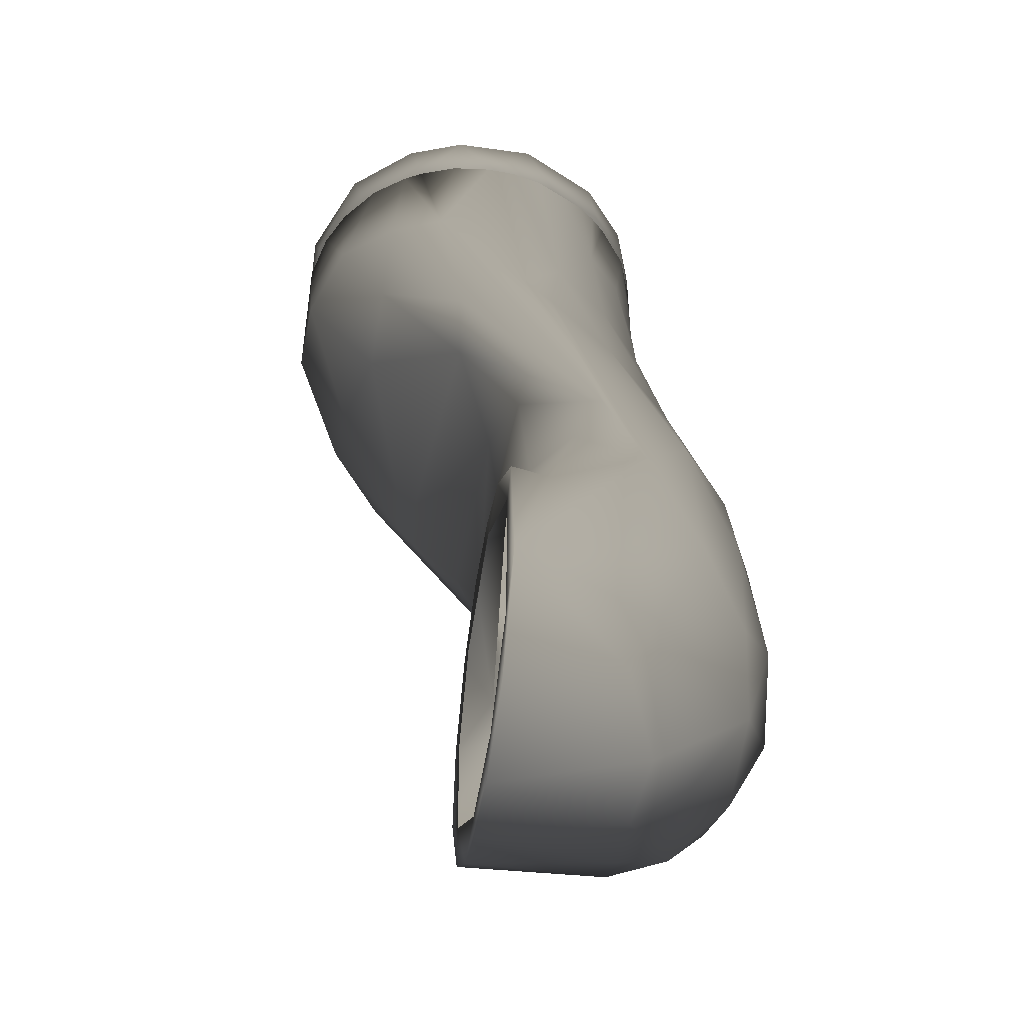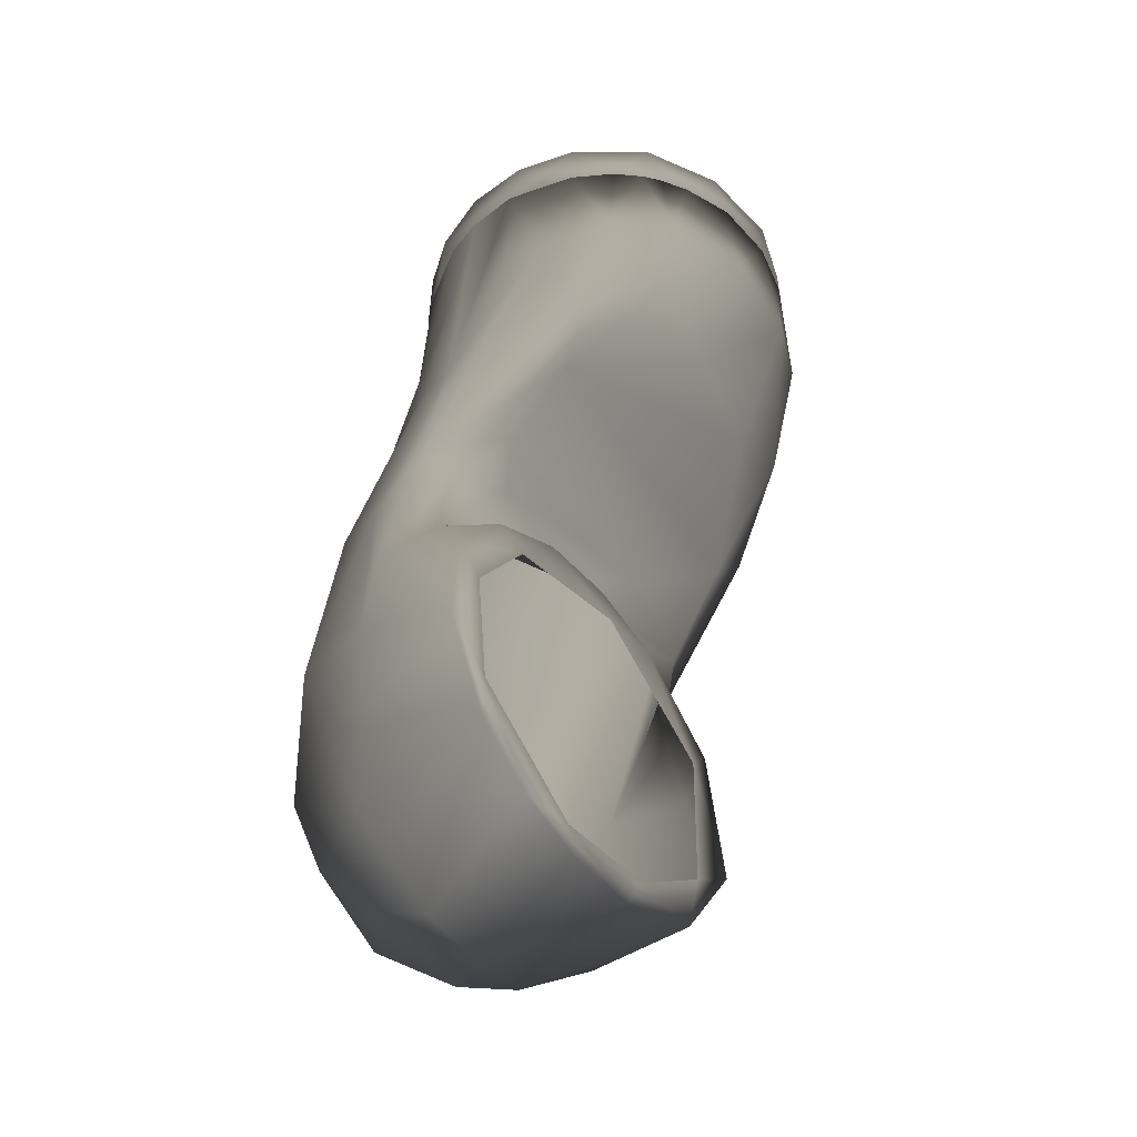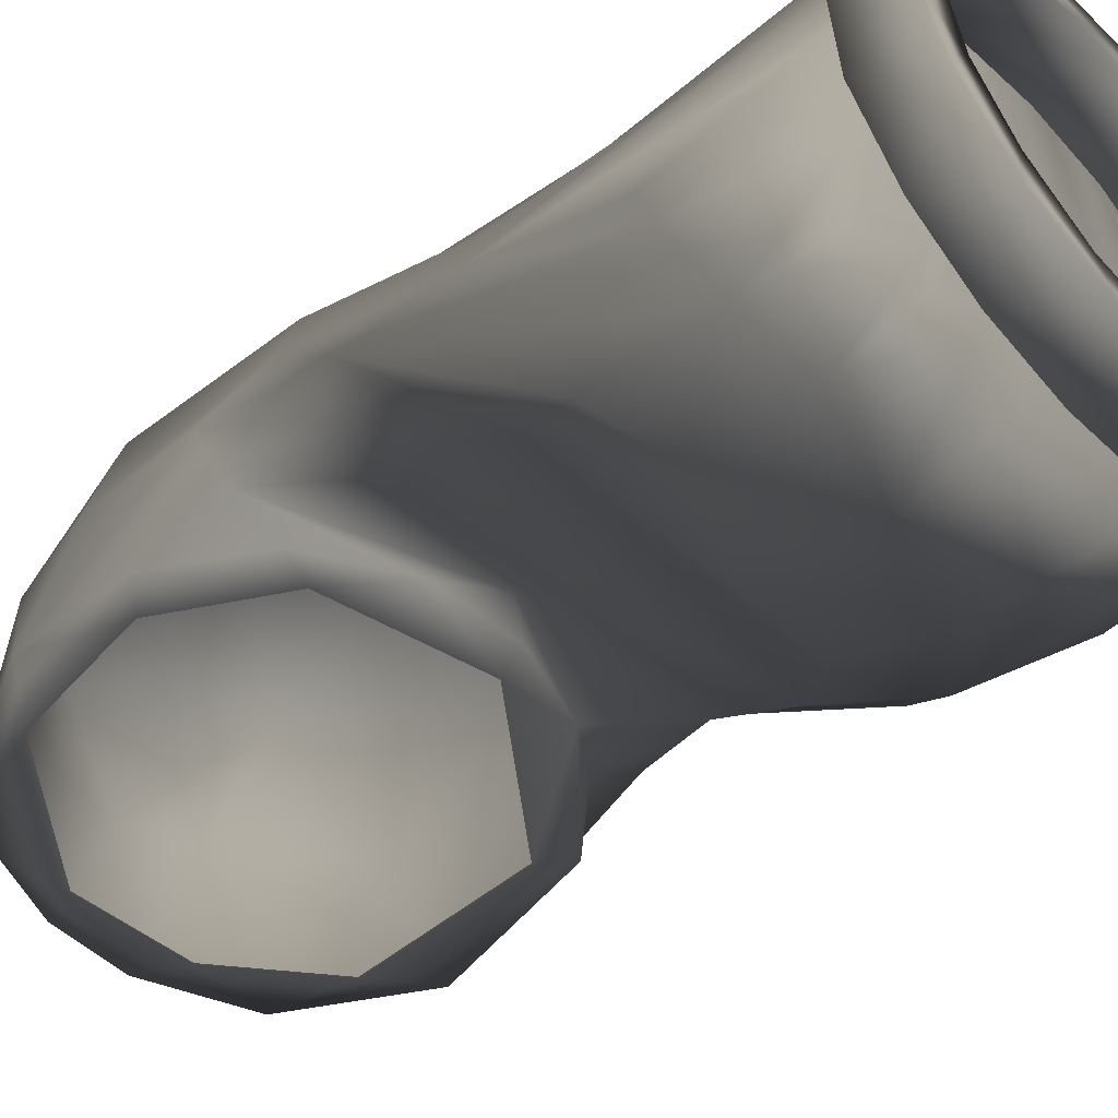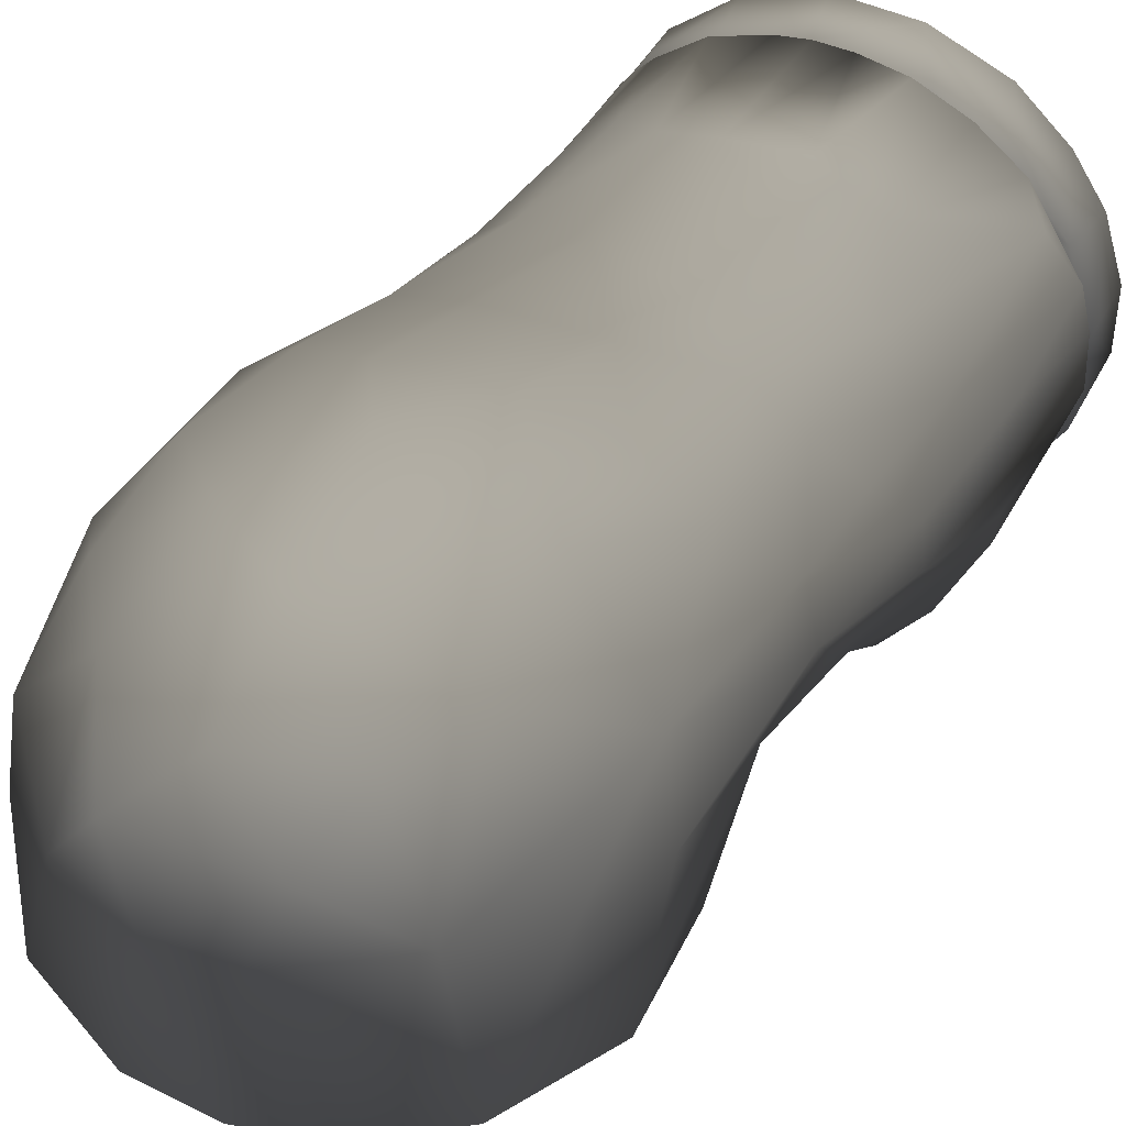
<metadata>
{"format":"obj","ext":"obj","renderer":"f3d","projection":"perspective","resolution":1024,"background":"white","views":[{"elev":-50.6,"azim":80.6,"up":"+Z"},{"elev":-52.8,"azim":-52.0,"up":"+Z"},{"elev":-52.9,"azim":-46.6,"up":"+Y"},{"elev":44.7,"azim":-151.6,"up":"+Y"}]}
</metadata>
<code>
v 59.31 14.77 208.5 0.7529 0.7529 0.7529
v -31.27 53.84 208.5 0.7529 0.7529 0.7529
v -45.26 41.68 208.5 0.7529 0.7529 0.7529
v -20.09 59.29 191.5 0.7529 0.7529 0.7529
v -10.99 61.37 208.5 0.7529 0.7529 0.7529
v 47.23 39.81 208.5 0.7529 0.7529 0.7529
v 30.82 53.89 208.5 0.7529 0.7529 0.7529
v 6.842 62.16 191.5 0.7529 0.7529 0.7529
v 10.63 61.62 208.5 0.7529 0.7529 0.7529
v 27.53 55.7 191.5 0.7529 0.7529 0.7529
v 44.75 42.71 191.5 0.7529 0.7529 0.7529
v 56.02 24.2 191.5 0.7529 0.7529 0.7529
v 52.5 -27.32 208.5 0.7529 0.7529 0.7529
v 58.98 -9.953 208.5 0.7529 0.7529 0.7529
v 55.13 -22.5 191.5 0.7529 0.7529 0.7529
v 60.44 2.356 191.5 0.7529 0.7529 0.7529
v 36.56 -46.21 208.5 0.7529 0.7529 0.7529
v 41.14 -42 191.5 0.7529 0.7529 0.7529
v 7.987 -57.94 208.5 0.7529 0.7529 0.7529
v 17.16 -56.07 191.5 0.7529 0.7529 0.7529
v -8.191 -57.49 191.5 0.7529 0.7529 0.7529
v -16.63 -55.7 208.5 0.7529 0.7529 0.7529
v -59.46 -7.301 208.5 0.7529 0.7529 0.7529
v -53.77 -24.94 208.5 0.7529 0.7529 0.7529
v -38.68 -44.52 208.5 0.7529 0.7529 0.7529
v -28.18 -51.21 191.5 0.7529 0.7529 0.7529
v -45.12 -37.77 191.5 0.7529 0.7529 0.7529
v -57.64 -16.46 191.5 0.7529 0.7529 0.7529
v -59.53 11.23 208.5 0.7529 0.7529 0.7529
v -53.95 28.9 208.5 0.7529 0.7529 0.7529
v -59.81 10.54 191.5 0.7529 0.7529 0.7529
v -52.53 31.65 191.5 0.7529 0.7529 0.7529
v -30.75 42.37 208.5 0.7529 0.7529 0.7529
v -35.73 37.67 191.5 0.7529 0.7529 0.7529
v -46.47 21.14 191.5 0.7529 0.7529 0.7529
v -47.43 19.85 208.5 0.7529 0.7529 0.7529
v -40.55 46.65 191.5 0.7529 0.7529 0.7529
v -7.387 52 208.5 0.7529 0.7529 0.7529
v -16.79 49.66 191.5 0.7529 0.7529 0.7529
v 35.08 37.88 191.5 0.7529 0.7529 0.7529
v 36.3 36.84 208.5 0.7529 0.7529 0.7529
v 17.68 49.6 208.5 0.7529 0.7529 0.7529
v 2.568 52.29 191.5 0.7529 0.7529 0.7529
v 21.72 47.61 191.5 0.7529 0.7529 0.7529
v 45.33 24.15 191.5 0.7529 0.7529 0.7529
v 46.94 20.46 208.5 0.7529 0.7529 0.7529
v 40.46 -27.85 208.5 0.7529 0.7529 0.7529
v 47.41 -13.96 191.5 0.7529 0.7529 0.7529
v 50.17 -4.516 208.5 0.7529 0.7529 0.7529
v 50.38 2.306 191.5 0.7529 0.7529 0.7529
v 39.49 -29.14 191.5 0.7529 0.7529 0.7529
v -20.26 -43.96 208.5 0.7529 0.7529 0.7529
v 4.651 -48.24 208.5 0.7529 0.7529 0.7529
v 8.583 -47.73 191.5 0.7529 0.7529 0.7529
v 27.02 -40 191.5 0.7529 0.7529 0.7529
v 25.72 -40.94 208.5 0.7529 0.7529 0.7529
v -16.5 -45.45 191.5 0.7529 0.7529 0.7529
v -50.05 0.7175 208.5 0.7529 0.7529 0.7529
v -36.3 -32.5 208.5 0.7529 0.7529 0.7529
v -33.27 -35.44 191.5 0.7529 0.7529 0.7529
v -46.94 -16.13 208.5 0.7529 0.7529 0.7529
v -45.33 -19.85 191.5 0.7529 0.7529 0.7529
v -50.38 1.999 191.5 0.7529 0.7529 0.7529
v 49.78 35.65 191.5 0.7529 0.7529 0.7529
v 58.54 -11.81 191.5 0.7529 0.7529 0.7529
v 57.79 -15.53 155.5 0.7529 0.7529 0.7529
v -53.47 -24.58 191.5 0.7529 0.7529 0.7529
v 21.22 -33.02 118.1 0.7529 0.7529 0.7529
v -59.35 10.94 191.5 0.7529 0.7529 0.7529
v -53.23 -19.77 131.5 0.7529 0.7529 0.7529
v -59.34 -4.104 148.4 0.7529 0.7529 0.7529
v 21.76 7.372 82.7 0.7529 0.7529 0.7529
v -59.84 17.02 106.2 0.7529 0.7529 0.7529
v 60.25 36.62 59.54 0.7529 0.7529 0.7529
v 58.97 21.96 113.1 0.7529 0.7529 0.7529
v 13.31 67.43 109.1 0.7529 0.7529 0.7529
v -28.02 55.98 153.1 0.7529 0.7529 0.7529
v -53.49 21.05 39.64 0.7529 0.7529 0.7529
v -29.87 66.39 88.67 0.7529 0.7529 0.7529
v 42.65 17.04 42.67 0.7529 0.7529 0.7529
v 27.19 9.601 53.77 0.7529 0.7529 0.7529
v 35.02 55.66 120.6 0.7529 0.7529 0.7529
v 56.34 28.06 44.49 0.7529 0.7529 0.7529
v 22.72 57.94 154.5 0.7529 0.7529 0.7529
v 52.96 63.94 49.82 0.7529 0.7529 0.7529
v 40.67 62.58 82.01 0.7529 0.7529 0.7529
v 8.204 62.14 153.7 0.7529 0.7529 0.7529
v -1.044 16.4 63.74 0.7529 0.7529 0.7529
v -52.46 21.52 62.1 0.7529 0.7529 0.7529
v -42.18 58.55 88.07 0.7529 0.7529 0.7529
v 35.82 50.34 162.8 0.7529 0.7529 0.7529
v 5.438 9.574 60.09 0.7529 0.7529 0.7529
v -59.51 37.66 34.7 0.7529 0.7529 0.7529
v -55.76 56.08 58.29 0.7529 0.7529 0.7529
v -52.31 45.42 93.32 0.7529 0.7529 0.7529
v -49.01 36.96 186.3 0.7529 0.7529 0.7529
v -9.556 61.52 157.8 0.7529 0.7529 0.7529
v -41.62 9.538 43.69 0.7529 0.7529 0.7529
v -18.32 9.549 57.74 0.7529 0.7529 0.7529
v -36.15 13.19 68.9 0.7529 0.7529 0.7529
v -44.6 74.21 45.15 0.7529 0.7529 0.7529
v -59.67 40.91 56.96 0.7529 0.7529 0.7529
v -38.61 51.64 127.9 0.7529 0.7529 0.7529
v -19.17 62.05 131 0.7529 0.7529 0.7529
v -53.27 42.82 -23.45 0.7529 0.7529 0.7529
v -57.45 9.573 18.73 0.7529 0.7529 0.7529
v -59.59 41.76 2.882 0.7529 0.7529 0.7529
v 39.94 79.73 -15.14 0.7529 0.7529 0.7529
v -36.46 83.01 -16.46 0.7529 0.7529 0.7529
v -55.26 65.28 6.727 0.7529 0.7529 0.7529
v -15.17 94.81 9.384 0.7529 0.7529 0.7529
v 57.35 20.27 21.94 0.7529 0.7529 0.7529
v 17.36 76.82 72.76 0.7529 0.7529 0.7529
v 17.39 90.73 37.37 0.7529 0.7529 0.7529
v -8.439 89.92 43.1 0.7529 0.7529 0.7529
v 42.55 80.3 16.36 0.7529 0.7529 0.7529
v -9.902 77.97 74.45 0.7529 0.7529 0.7529
v 37.34 79.39 45.42 0.7529 0.7529 0.7529
v -32.04 88.36 15.54 0.7529 0.7529 0.7529
v 53.27 9.524 30.14 0.7529 0.7529 0.7529
v 60.27 49.55 33.56 0.7529 0.7529 0.7529
v 22.25 91.95 -4.305 0.7529 0.7529 0.7529
v 5.958 95.14 19.56 0.7529 0.7529 0.7529
v 58.45 45.09 -4.143 0.7529 0.7529 0.7529
v -59.63 9.486 -11.98 0.7529 0.7529 0.7529
v -46.2 9.476 -39.43 0.7529 0.7529 0.7529
v 39.74 9.467 -46.44 0.7529 0.7529 0.7529
v 59.87 9.491 -13.49 0.7529 0.7529 0.7529
v 50.63 51.64 -26.69 0.7529 0.7529 0.7529
v 43.23 43.96 -39.92 0.7529 0.7529 0.7529
v 24.26 53.85 -54.63 0.7529 0.7529 0.7529
v -8.827 9.453 -59.65 0.7529 0.7529 0.7529
v 12.41 9.453 -58.94 0.7529 0.7529 0.7529
v 14.32 66.91 -53.36 0.7529 0.7529 0.7529
v 3.8 51.24 -60.07 0.7529 0.7529 0.7529
v -14.73 51.56 -58.31 0.7529 0.7529 0.7529
v -1.522 82.24 -44.15 0.7529 0.7529 0.7529
v -19.61 67.67 -51.42 0.7529 0.7529 0.7529
v -27.68 9.459 -53.56 0.7529 0.7529 0.7529
v -26.13 80.85 -34.34 0.7529 0.7529 0.7529
v 24.84 82.42 -35 0.7529 0.7529 0.7529
v -40.55 53.74 -42.02 0.7529 0.7529 0.7529
v -1.145 95.03 -19.4 0.7529 0.7529 0.7529
v -15.55 60.29 191.5 0.7529 0.7529 0.7529
v -29.65 54.36 191.5 0.7529 0.7529 0.7529
v -29.15 83.23 46.7 0.7529 0.7529 0.7529
v -10.12 69.61 101.5 0.7529 0.7529 0.7529
v 53.26 66.27 3.446 0.7529 0.7529 0.7529
v 44.13 -38.75 191.5 0.7529 0.7529 0.7529
v -32.72 -48.34 163.3 0.7529 0.7529 0.7529
v -34.77 -46.75 191.5 0.7529 0.7529 0.7529
v 32.16 -48.41 191.5 0.7529 0.7529 0.7529
v 34.74 -47.27 162 0.7529 0.7529 0.7529
v -46.01 -36.23 191.5 0.7529 0.7529 0.7529
v -31.01 -40.74 133 0.7529 0.7529 0.7529
v -6.677 -39.63 122.9 0.7529 0.7529 0.7529
v 21.14 -53.92 191.5 0.7529 0.7529 0.7529
v -26.79 -51.45 191.5 0.7529 0.7529 0.7529
v -11.02 -57.2 158.1 0.7529 0.7529 0.7529
v 15.28 60.17 191.5 0.7529 0.7529 0.7529
v 49.49 -31.74 157.9 0.7529 0.7529 0.7529
v 51.44 -28.74 191.5 0.7529 0.7529 0.7529
v 54.34 -23.28 191.5 0.7529 0.7529 0.7529
v 29.82 54.69 191.5 0.7529 0.7529 0.7529
v 53.44 42.03 97.12 0.7529 0.7529 0.7529
v 48.23 42.06 126.6 0.7529 0.7529 0.7529
v 47.31 39.09 162.3 0.7529 0.7529 0.7529
v -57.98 27.61 108.2 0.7529 0.7529 0.7529
v -51.55 36.35 133.4 0.7529 0.7529 0.7529
v 53.98 28.37 190.1 0.7529 0.7529 0.7529
v 59.97 12.31 121.9 0.7529 0.7529 0.7529
v -57.52 19.89 155.4 0.7529 0.7529 0.7529
v -40.66 5.852 83.85 0.7529 0.7529 0.7529
v -56.53 22.53 191.5 0.7529 0.7529 0.7529
v -42.19 45.06 191.5 0.7529 0.7529 0.7529
v 59.98 0.2002 191.5 0.7529 0.7529 0.7529
v -45.84 -23.82 121.2 0.7529 0.7529 0.7529
v -3.089 62.07 191.5 0.7529 0.7529 0.7529
v -12.36 -56.78 191.5 0.7529 0.7529 0.7529
v 14.83 -56.02 155 0.7529 0.7529 0.7529
v 6.174 -57.71 191.5 0.7529 0.7529 0.7529
v 6.667 61.88 191.5 0.7529 0.7529 0.7529
v -39.61 -42.92 191.5 0.7529 0.7529 0.7529
v -47.76 -34.81 157.8 0.7529 0.7529 0.7529
v 41.7 -32.35 130.2 0.7529 0.7529 0.7529
v -40.79 -12.85 104.2 0.7529 0.7529 0.7529
v 41.88 45.12 191.5 0.7529 0.7529 0.7529
v 59.64 9.267 191.5 0.7529 0.7529 0.7529
v 46.07 40.59 191.5 0.7529 0.7529 0.7529
v 57.61 18.92 191.5 0.7529 0.7529 0.7529
v -58.82 24.5 73.36 0.7529 0.7529 0.7529
v -59.89 -4.214 191.5 0.7529 0.7529 0.7529
v -57.69 -14.75 150.5 0.7529 0.7529 0.7529
v 55.35 -7.523 111.4 0.7529 0.7529 0.7529
v 56.1 25.51 136.2 0.7529 0.7529 0.7529
v 44.19 -5.872 98.16 0.7529 0.7529 0.7529
v 46.04 13.2 71.42 0.7529 0.7529 0.7529
v -31.94 9.532 40.07 0.7529 0.7529 0.7529
v -49.36 9.509 11.25 0.7529 0.7529 0.7529
v -45.2 9.48 -24.98 0.7529 0.7529 0.7529
v -11.41 9.46 -49.97 0.7529 0.7529 0.7529
v 19.29 9.463 -46.56 0.7529 0.7529 0.7529
v 45.18 9.48 -25 0.7529 0.7529 0.7529
v 46.9 9.518 22.6 0.7529 0.7529 0.7529
v 8.644 9.541 50.9 0.7529 0.7529 0.7529
f 3 32 30
f 31 30 32
f 31 29 30
f 31 23 29
f 26 25 27
f 27 25 24
f 23 28 24
f 25 26 22
f 22 26 21
f 19 21 20
f 18 17 20
f 19 20 17
f 22 21 19
f 18 13 17
f 13 18 15
f 14 15 16
f 12 1 16
f 16 1 14
f 13 15 14
f 12 6 1
f 11 6 12
f 8 9 10
f 4 5 8
f 8 5 9
f 7 10 9
f 6 11 7
f 5 4 2
f 2 4 37
f 3 37 32
f 37 3 2
f 35 36 63
f 58 63 36
f 59 62 61
f 59 60 62
f 52 60 59
f 60 52 57
f 63 61 62
f 63 58 61
f 56 54 53
f 56 55 54
f 51 56 47
f 55 56 51
f 57 53 54
f 57 52 53
f 46 50 49
f 46 45 50
f 48 49 50
f 48 47 49
f 51 47 48
f 41 45 46
f 10 7 11
f 42 43 44
f 38 43 42
f 43 38 39
f 44 41 42
f 40 41 44
f 41 40 45
f 34 36 35
f 34 33 36
f 39 33 34
f 33 39 38
f 28 23 31
f 27 24 28
f 3 33 2
f 3 36 33
f 30 36 3
f 29 36 30
f 58 36 29
f 23 58 29
f 61 58 23
f 24 61 23
f 59 61 24
f 25 59 24
f 52 59 25
f 22 52 25
f 22 53 52
f 19 53 22
f 19 56 53
f 17 56 19
f 17 47 56
f 13 47 17
f 49 47 13
f 14 49 13
f 1 49 14
f 46 49 1
f 6 46 1
f 6 41 46
f 7 41 6
f 7 42 41
f 9 42 7
f 9 38 42
f 5 38 9
f 2 38 5
f 33 38 2
f 32 37 34
f 35 32 34
f 35 31 32
f 63 31 35
f 28 31 63
f 62 28 63
f 27 28 62
f 60 27 62
f 60 26 27
f 57 26 60
f 21 26 57
f 54 21 57
f 20 21 54
f 55 20 54
f 55 18 20
f 51 18 55
f 15 18 51
f 48 15 51
f 16 15 48
f 50 16 48
f 50 12 16
f 45 12 50
f 11 12 45
f 40 11 45
f 44 11 40
f 10 11 44
f 8 10 44
f 43 8 44
f 4 8 43
f 39 4 43
f 37 4 39
f 34 37 39
f 75 195 171
f 196 72 197
f 196 74 194
f 194 74 66
f 74 171 66
f 171 195 188
f 69 174 172
f 72 173 100
f 73 191 193
f 69 73 192
f 195 170 190
f 195 190 188
f 167 189 64
f 75 171 74
f 195 167 170
f 167 187 189
f 187 167 91
f 91 164 187
f 66 65 163
f 185 161 153
f 184 177 155
f 180 68 185
f 185 194 161
f 186 68 156
f 194 66 161
f 70 177 184
f 193 70 184
f 67 193 184
f 153 180 185
f 156 159 155
f 184 155 150
f 156 68 180
f 149 161 162
f 149 153 161
f 184 183 154
f 150 183 184
f 150 151 183
f 150 158 151
f 159 179 158
f 180 157 181
f 87 178 182
f 159 180 181
f 179 159 181
f 97 178 87
f 196 194 185
f 68 186 196
f 66 176 65
f 176 66 171
f 188 176 171
f 191 173 186
f 70 193 191
f 193 71 73
f 192 73 71
f 72 186 173
f 177 70 191
f 196 186 72
f 172 174 169
f 73 172 168
f 173 191 89
f 172 73 69
f 197 74 196
f 89 100 173
f 168 95 94
f 73 168 102
f 89 191 93
f 74 197 83
f 166 195 165
f 167 166 82
f 75 165 195
f 82 91 167
f 164 84 160
f 66 163 162
f 162 161 66
f 84 87 182
f 182 160 84
f 153 157 180
f 159 158 150
f 157 153 152
f 152 153 149
f 159 150 155
f 159 156 180
f 82 86 76
f 80 197 81
f 76 86 113
f 79 104 147
f 101 79 146
f 87 76 147
f 148 116 85
f 85 121 148
f 118 85 116
f 92 88 99
f 93 78 89
f 94 90 101
f 103 77 104
f 144 77 145
f 97 77 144
f 97 144 178
f 101 110 94
f 102 94 110
f 140 142 109
f 108 129 141
f 105 110 142
f 141 143 122
f 143 140 109
f 128 124 121
f 121 112 128
f 137 140 143
f 141 129 131
f 140 138 142
f 143 141 137
f 127 131 130
f 130 131 129
f 137 138 140
f 105 142 126
f 125 105 126
f 136 132 139
f 131 134 141
f 134 137 141
f 135 131 133
f 136 142 138
f 135 133 132
f 135 132 136
f 135 134 131
f 134 138 137
f 138 135 136
f 135 138 134
f 133 131 127
f 139 142 136
f 128 129 124
f 128 127 130
f 130 129 128
f 139 126 142
f 111 123 143
f 107 110 105
f 143 109 111
f 122 108 141
f 119 109 110
f 78 93 106
f 93 107 125
f 119 115 111
f 115 117 114
f 114 116 122
f 120 112 80
f 120 80 81
f 112 121 83
f 113 117 76
f 146 117 115
f 146 119 101
f 106 98 78
f 116 114 118
f 115 119 146
f 116 148 108
f 114 117 113
f 76 117 147
f 121 124 148
f 110 101 119
f 109 119 111
f 108 122 116
f 123 122 143
f 129 108 148
f 148 124 129
f 122 123 114
f 123 115 114
f 111 115 123
f 106 93 125
f 105 125 107
f 110 109 142
f 112 120 128
f 98 99 78
f 100 78 88
f 90 103 79
f 97 104 77
f 103 104 79
f 79 101 90
f 89 78 100
f 78 99 88
f 145 77 175
f 168 169 95
f 96 175 77
f 77 103 96
f 169 96 103
f 103 90 169
f 95 169 90
f 102 93 191
f 75 74 121
f 165 75 85
f 166 165 86
f 84 164 91
f 85 86 165
f 75 121 85
f 197 72 88
f 90 94 95
f 94 102 168
f 197 80 83
f 86 82 166
f 91 82 84
f 87 82 76
f 112 83 80
f 88 81 197
f 86 85 118
f 84 82 87
f 74 83 121
f 88 92 81
f 118 113 86
f 104 97 87
f 147 117 79
f 93 102 107
f 107 102 110
f 117 146 79
f 104 87 147
f 113 118 114
f 167 195 166
f 169 174 96
f 169 168 172
f 191 73 102
f 100 88 72
f 186 177 191
f 185 68 196
f 156 155 186
f 184 154 67
f 193 67 192
f 155 177 186
f 193 192 71
f 167 64 170
f 190 170 64
f 188 190 64
f 189 188 64
f 187 188 189
f 176 188 187
f 65 176 187
f 163 65 187
f 164 163 187
f 160 163 164
f 162 163 160
f 149 162 160
f 152 149 160
f 157 152 160
f 182 157 160
f 182 181 157
f 178 181 182
f 179 181 178
f 158 179 178
f 178 151 158
f 183 151 178
f 154 183 178
f 67 154 178
f 192 67 178
f 144 192 178
f 145 192 144
f 175 192 145
f 175 69 192
f 174 69 175
f 96 174 175
f 205 92 99
f 205 81 92
f 204 81 205
f 120 81 204
f 128 120 204
f 203 128 204
f 127 128 203
f 202 127 203
f 133 127 202
f 201 133 202
f 132 133 201
f 139 132 201
f 200 139 201
f 126 139 200
f 125 126 200
f 199 125 200
f 106 125 199
f 198 106 199
f 98 106 198
f 99 98 198
f 205 99 198

</code>
